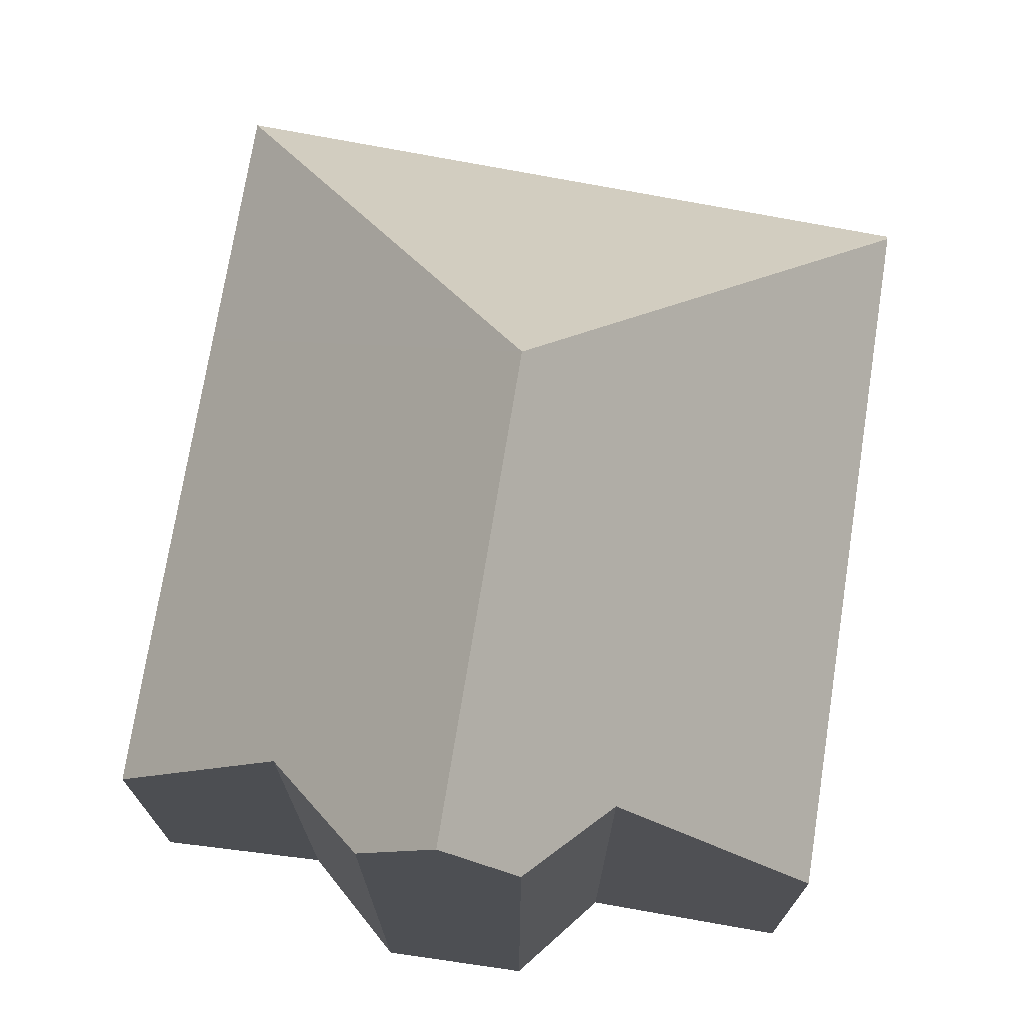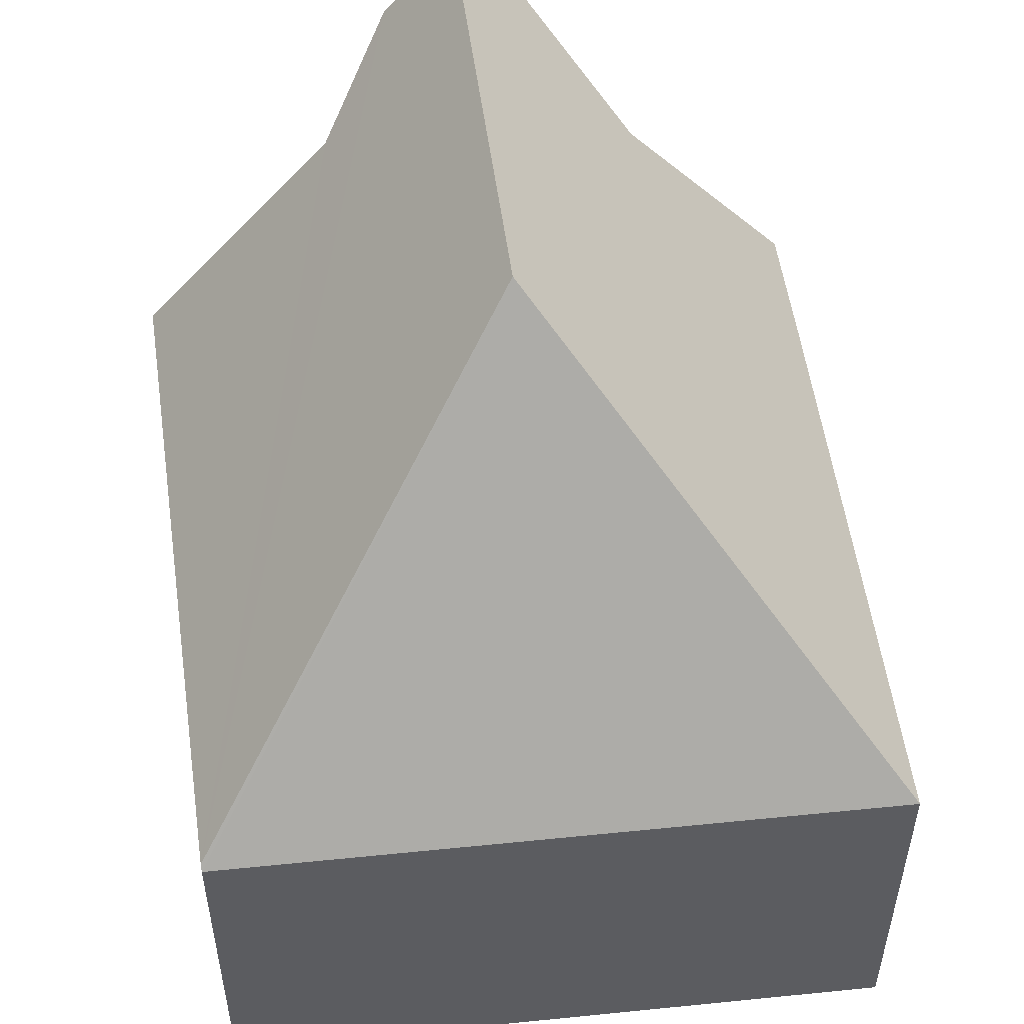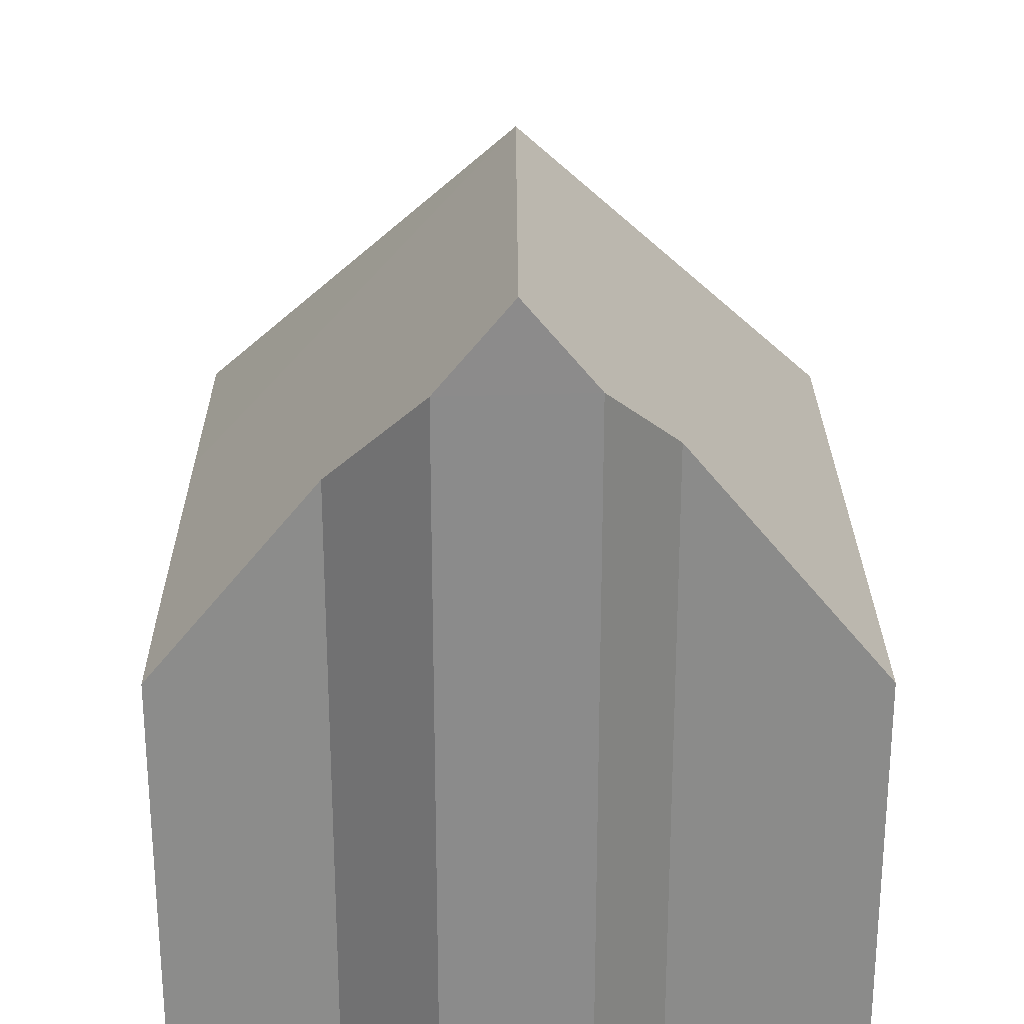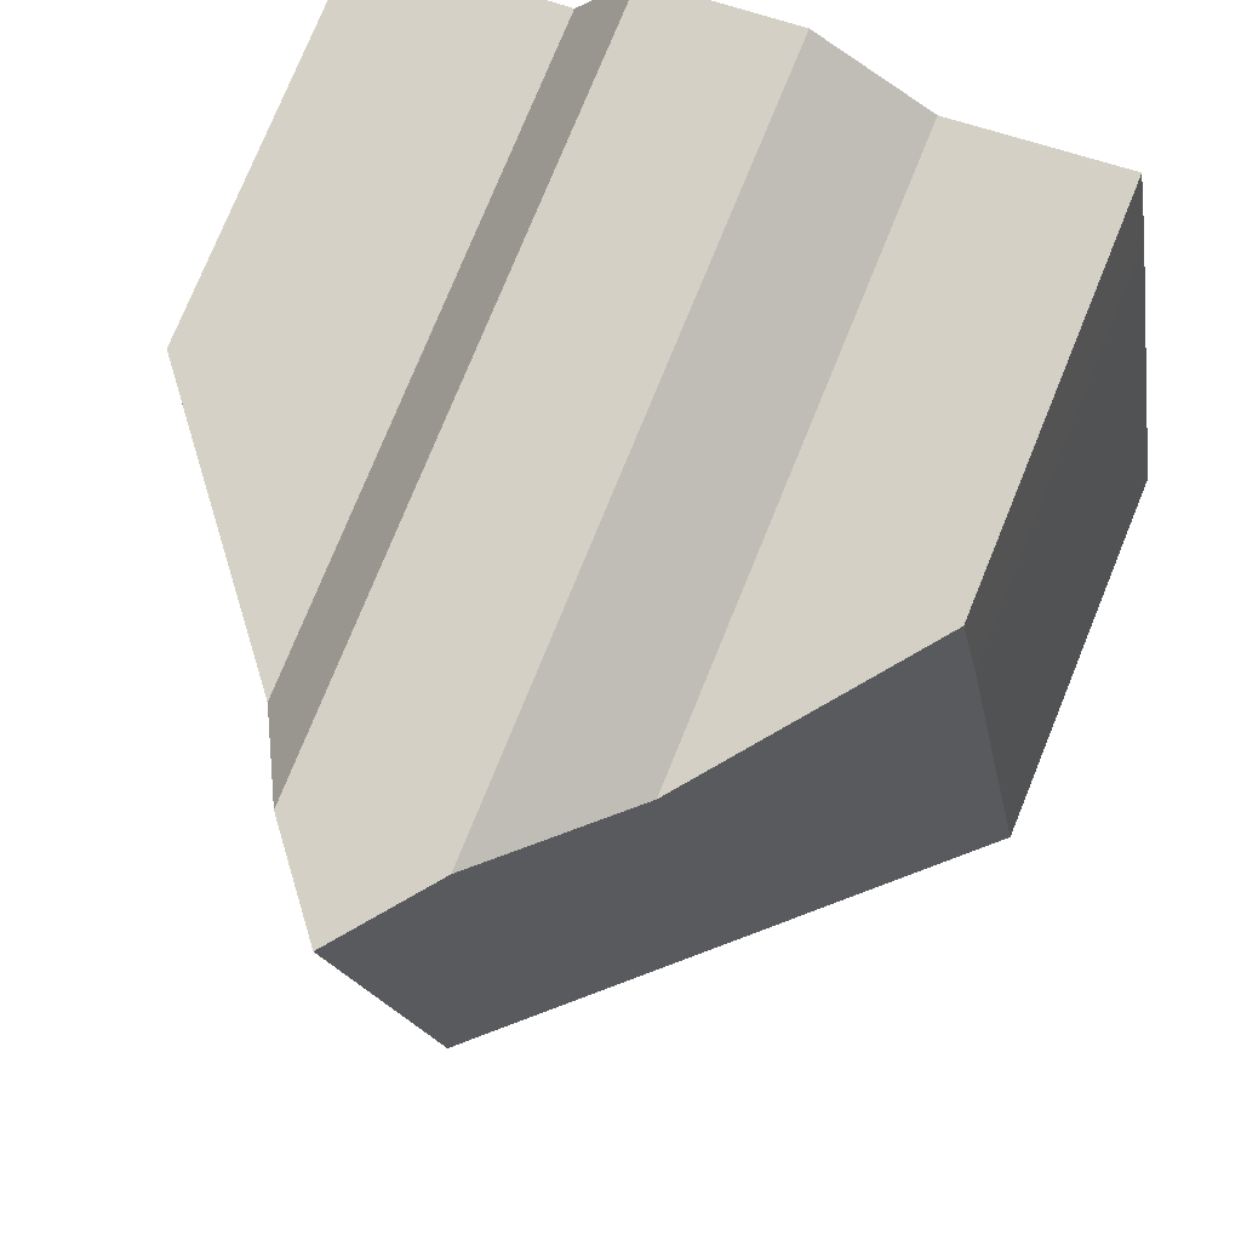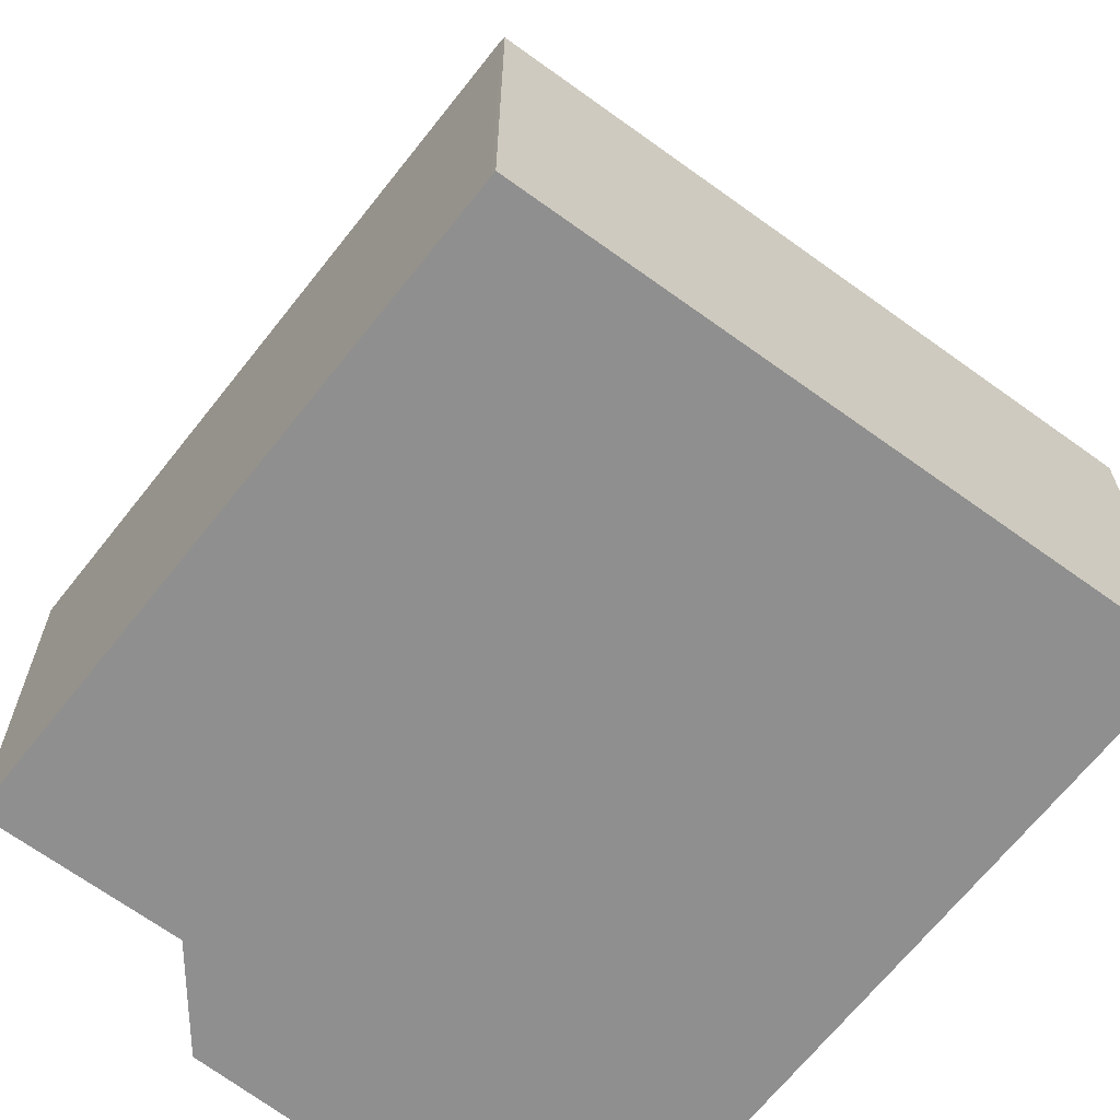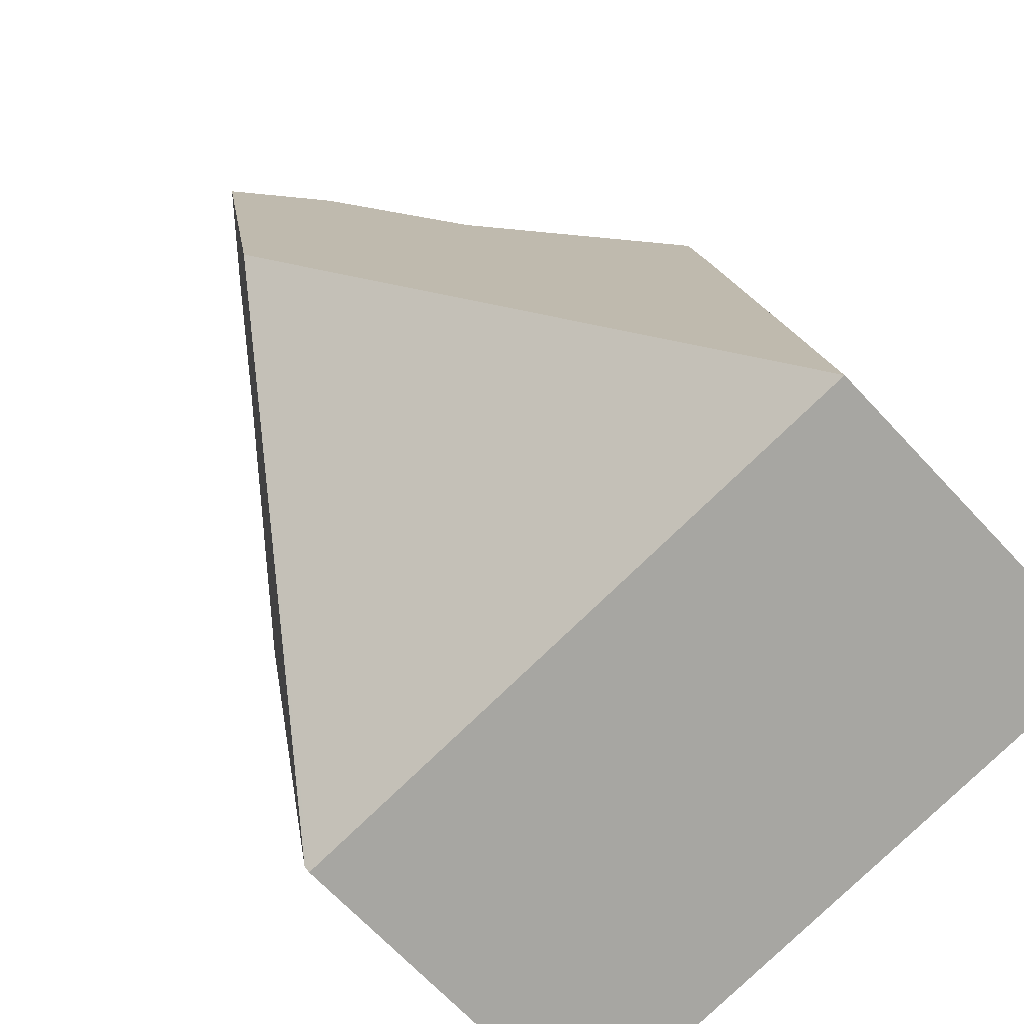
<metadata>
{"format":"obj","ext":"obj","renderer":"f3d","projection":"perspective","resolution":1024,"background":"white","views":[{"elev":73.8,"azim":19.6,"up":"+Y"},{"elev":53.7,"azim":-177.4,"up":"+Y"},{"elev":26.2,"azim":10.1,"up":"+Y"},{"elev":77.0,"azim":-157.8,"up":"+Z"},{"elev":-65.4,"azim":152.7,"up":"+Y"},{"elev":-67.6,"azim":-137.1,"up":"+Z"}]}
</metadata>
<code>
v  3.287 6.559 2.345
v  1.299 3.186 -0.2
v  0 3.186 1.951e-16
v  5.529 3.186 -0.852
v  5.537 3.233 -0.813
v  0.359 3.19 1.982
v  0.865 3.186 4.778
v  1.059 3.195 5.8
v  2.418 4.861 5.496
v  3.943 6.559 5.951
v  3.35 5.835 6.071
v  4.521 5.854 5.835
v  4.977 5.138 5.002
v  6.609 3.158 4.725
v  3.35 -3.717e-16 6.071
v  4.521 -3.573e-16 5.835
v  3.943 -3.644e-16 5.951
v  4.977 -3.063e-16 5.002
v  6.609 -2.893e-16 4.725
v  2.418 -3.365e-16 5.496
v  1.059 -3.551e-16 5.8
v  5.537 4.978e-17 -0.813
v  5.529 5.217e-17 -0.852
v  1.299 1.225e-17 -0.2
v  0 0 0
v  0.359 -1.214e-16 1.982
v  0.865 -2.926e-16 4.778
g defaultobject
f 1 2 3
f 2 1 4
f 4 1 5
f 6 1 3
f 1 6 7
f 1 7 8
f 1 8 9
f 1 9 10
f 10 9 11
f 12 1 10
f 1 12 5
f 5 12 13
f 5 13 14
f 11 12 10
f 12 11 15
f 12 15 16
f 16 15 17
f 18 14 13
f 14 18 19
f 8 20 9
f 20 8 21
f 16 13 12
f 13 16 18
f 19 5 14
f 5 19 22
f 5 22 4
f 4 22 23
f 23 2 4
f 2 23 24
f 2 24 3
f 3 24 25
f 25 6 3
f 6 25 7
f 7 25 26
f 7 26 27
f 7 27 8
f 8 27 21
f 9 15 11
f 15 9 20
f 17 20 16
f 20 17 15
f 22 24 23
f 24 22 19
f 24 19 25
f 25 19 26
f 26 19 27
f 27 19 18
f 27 18 16
f 27 16 20
f 27 20 21

</code>
